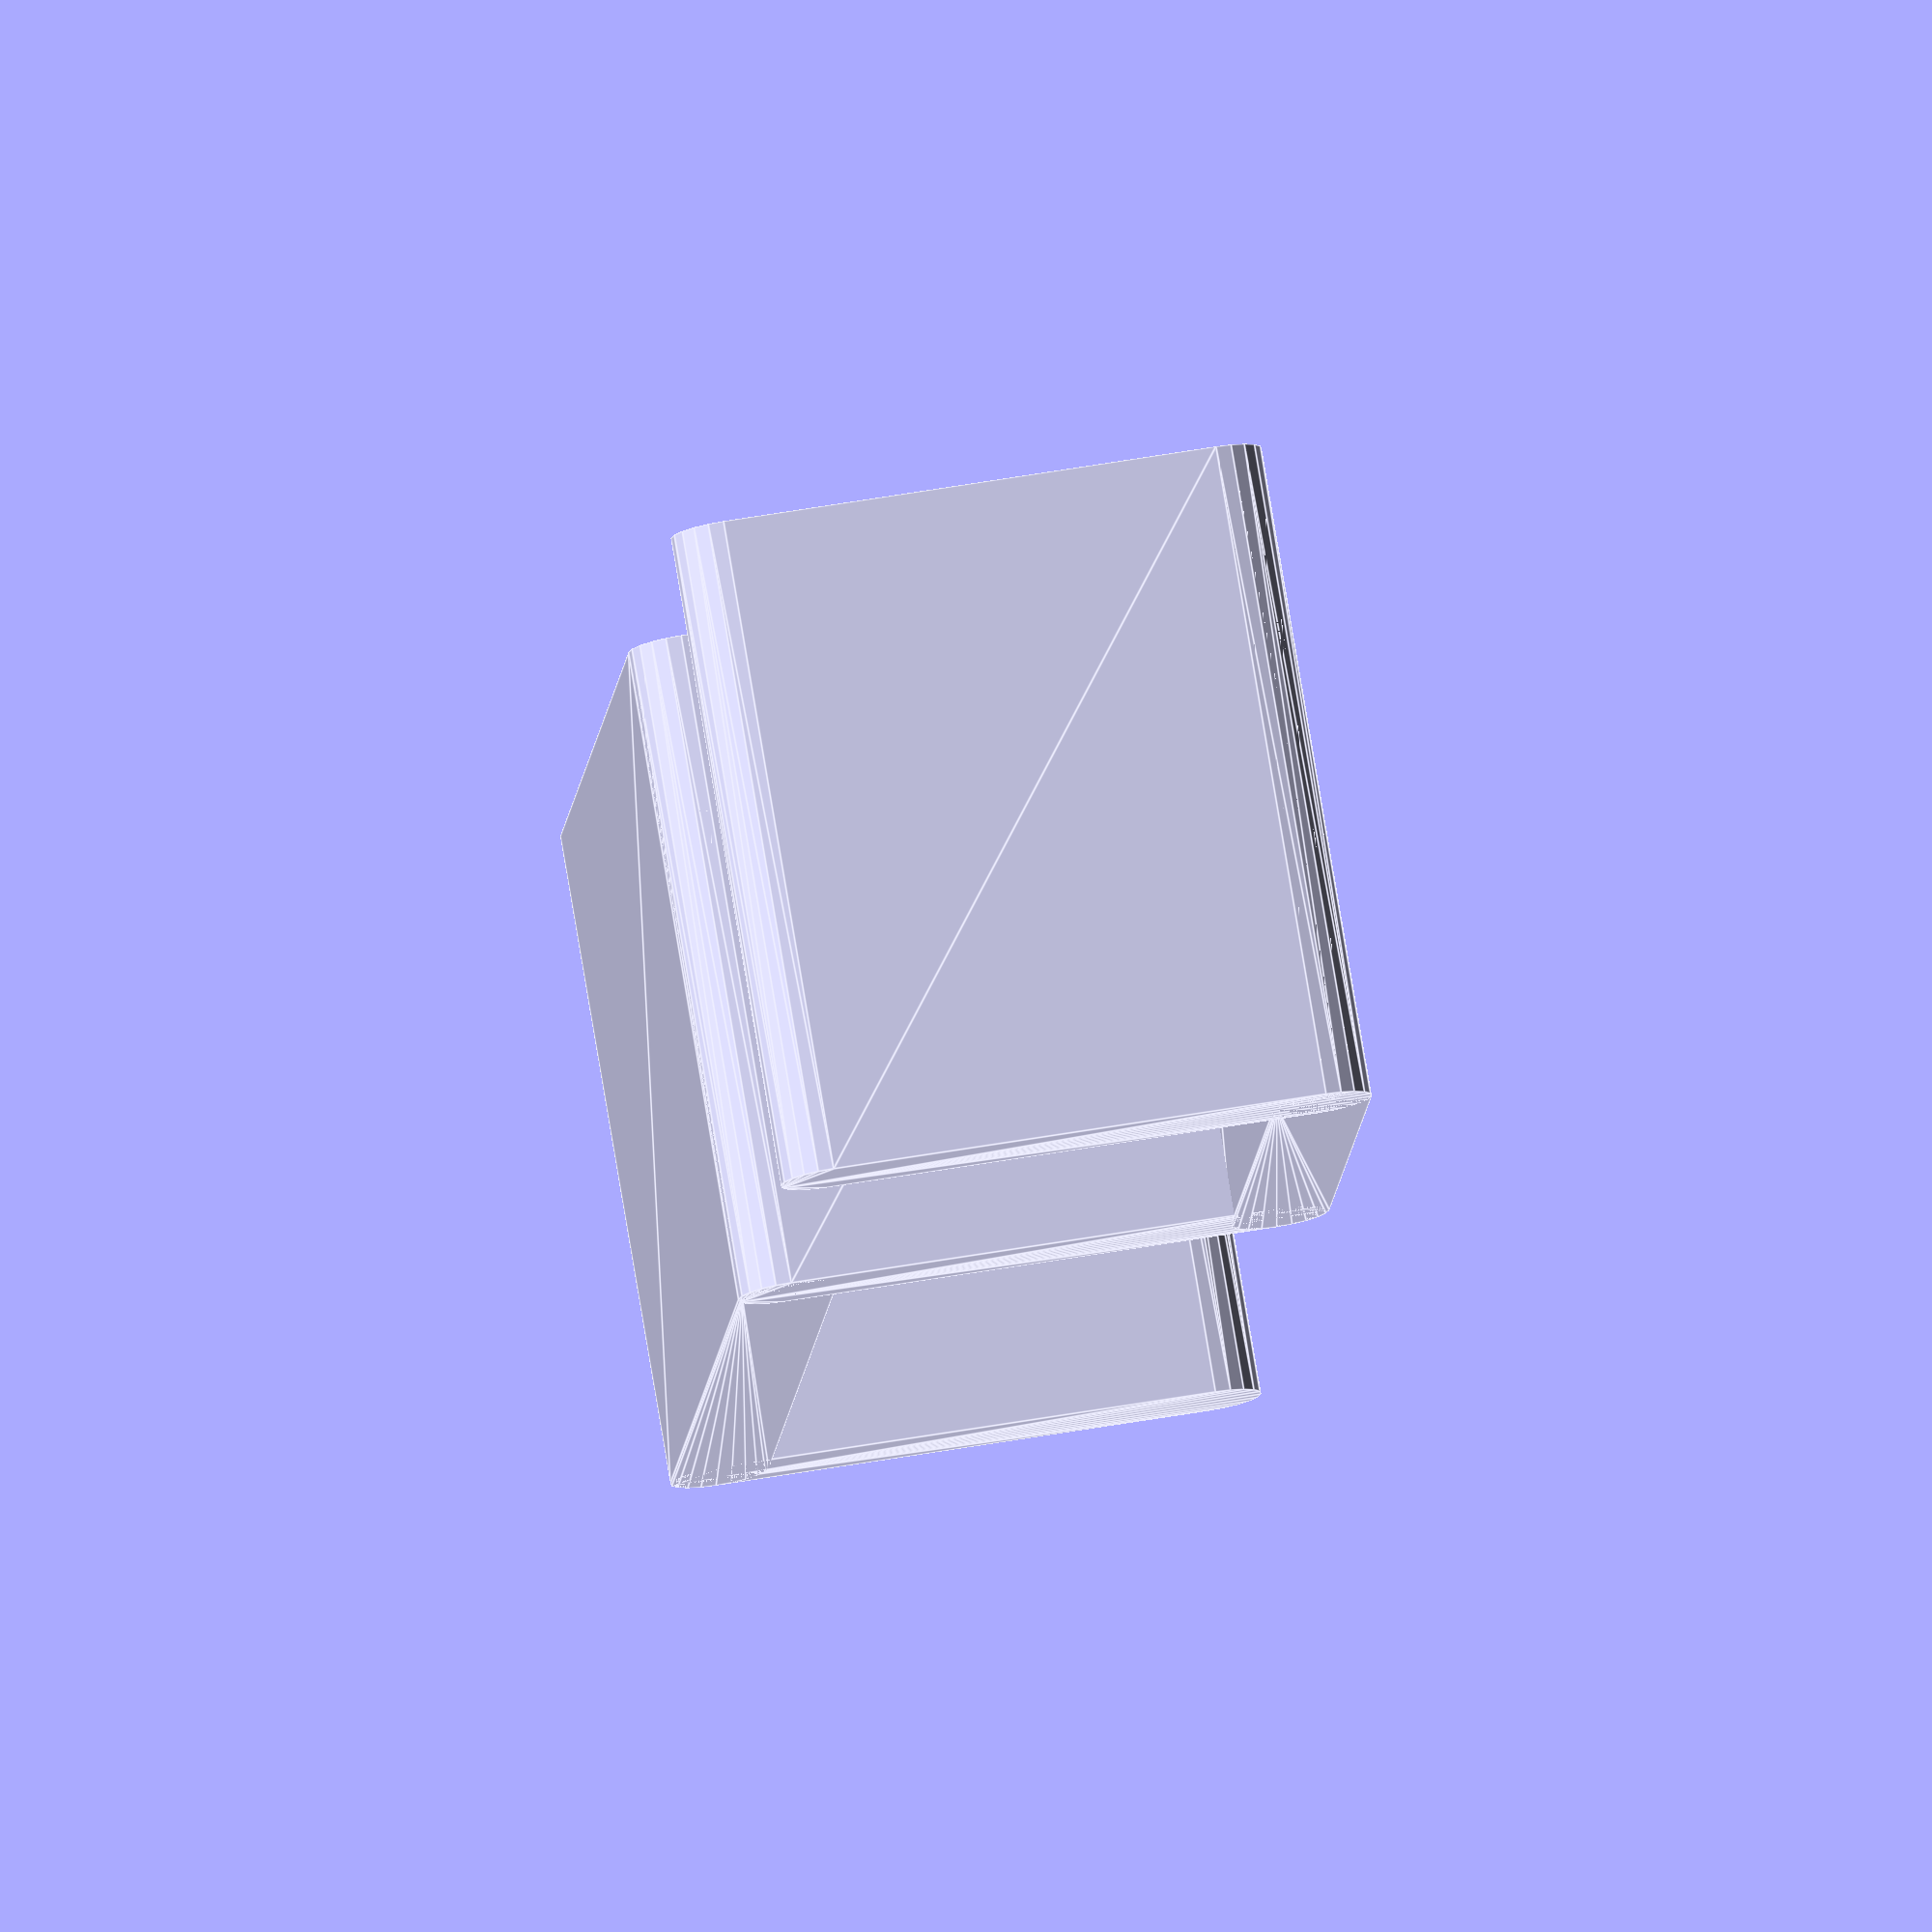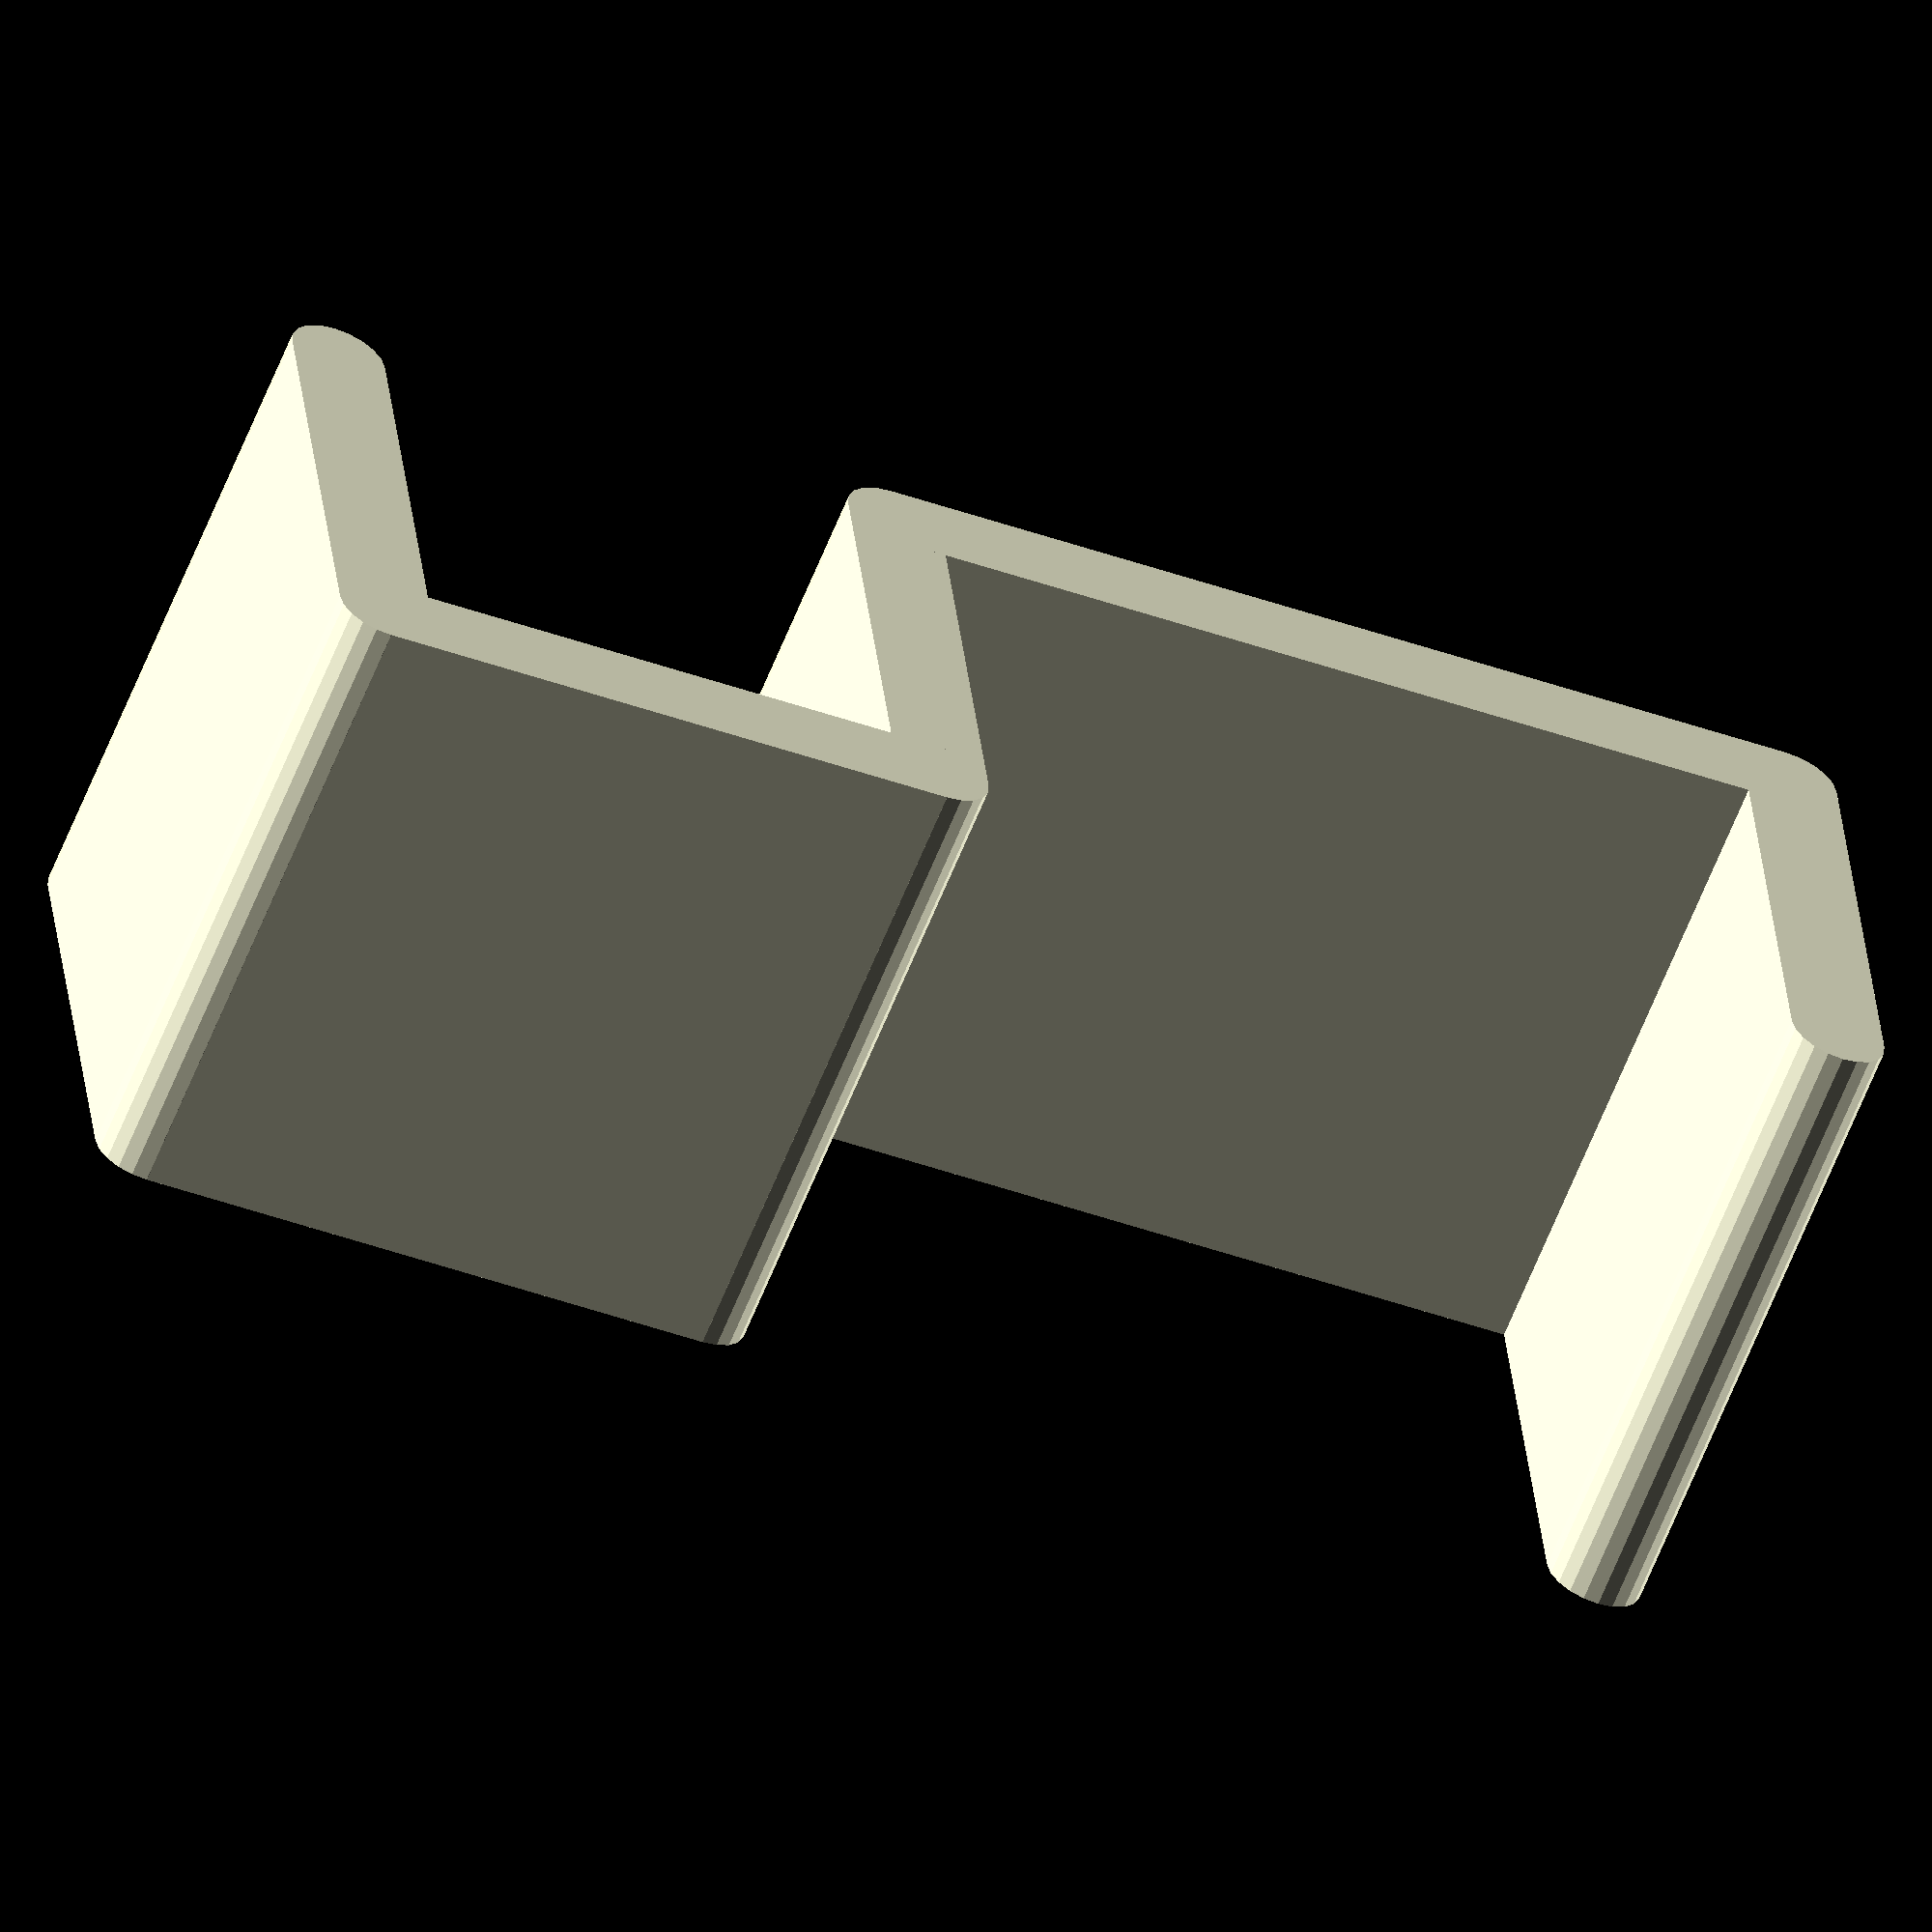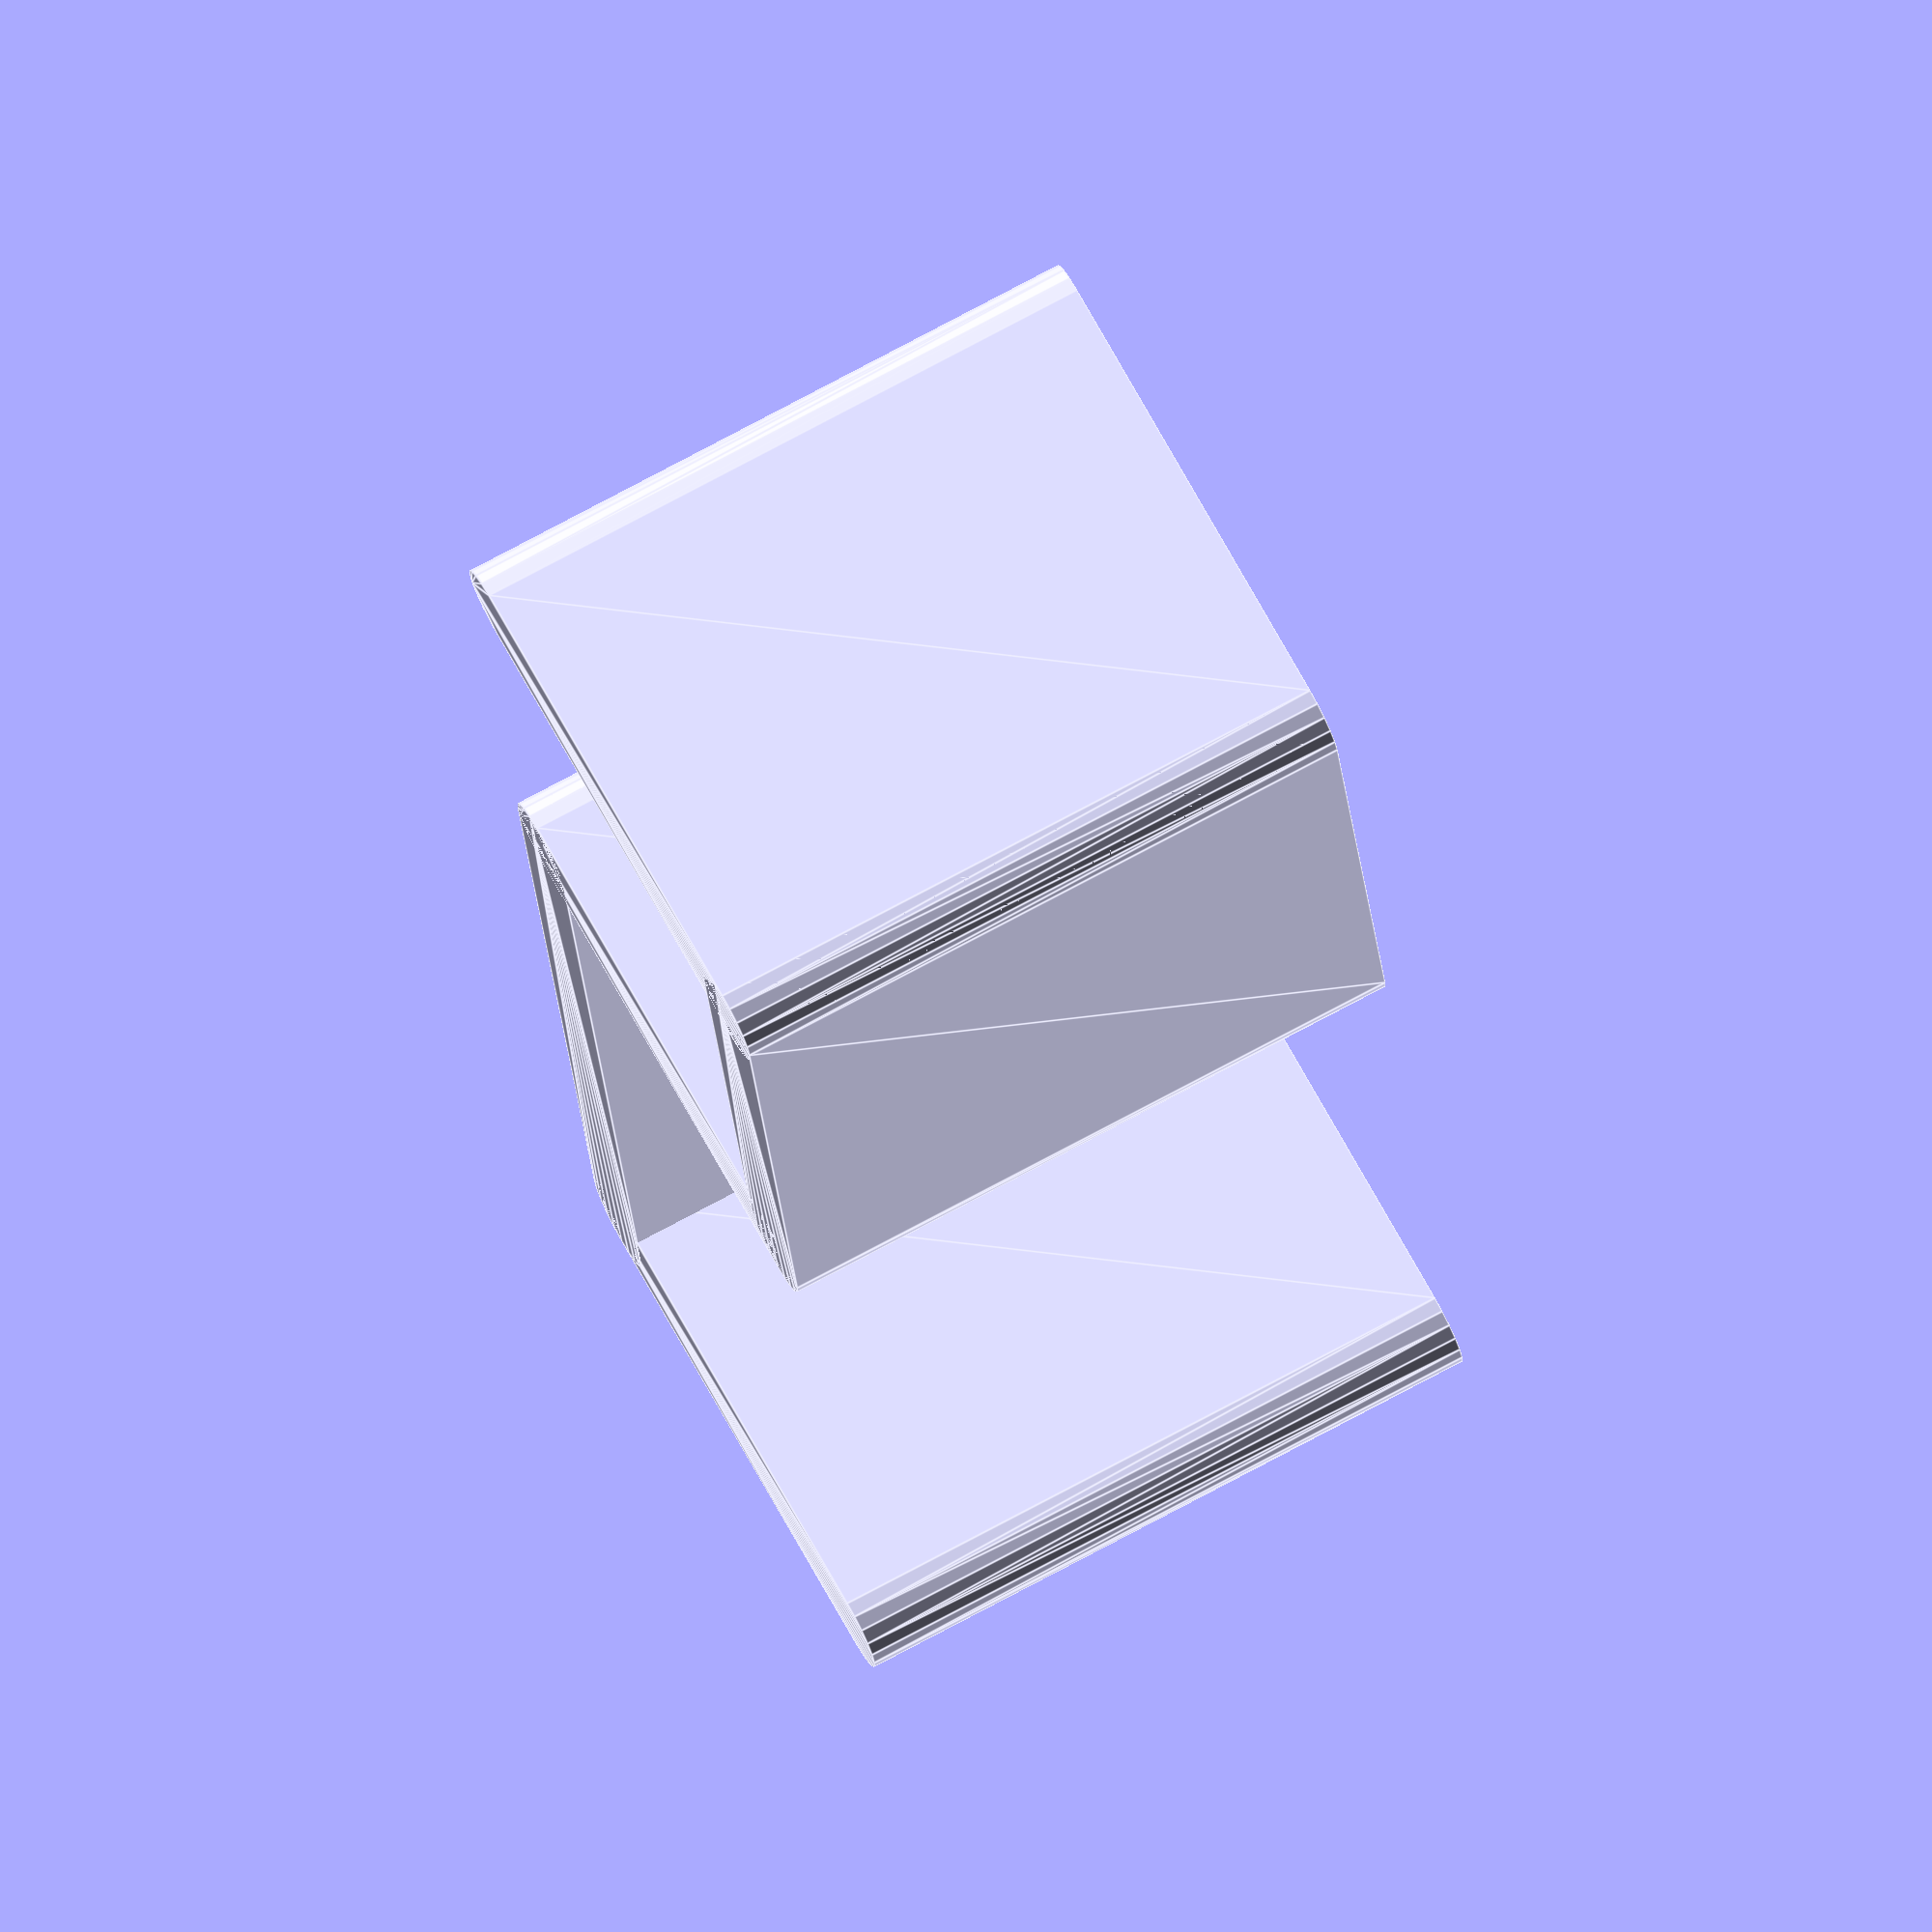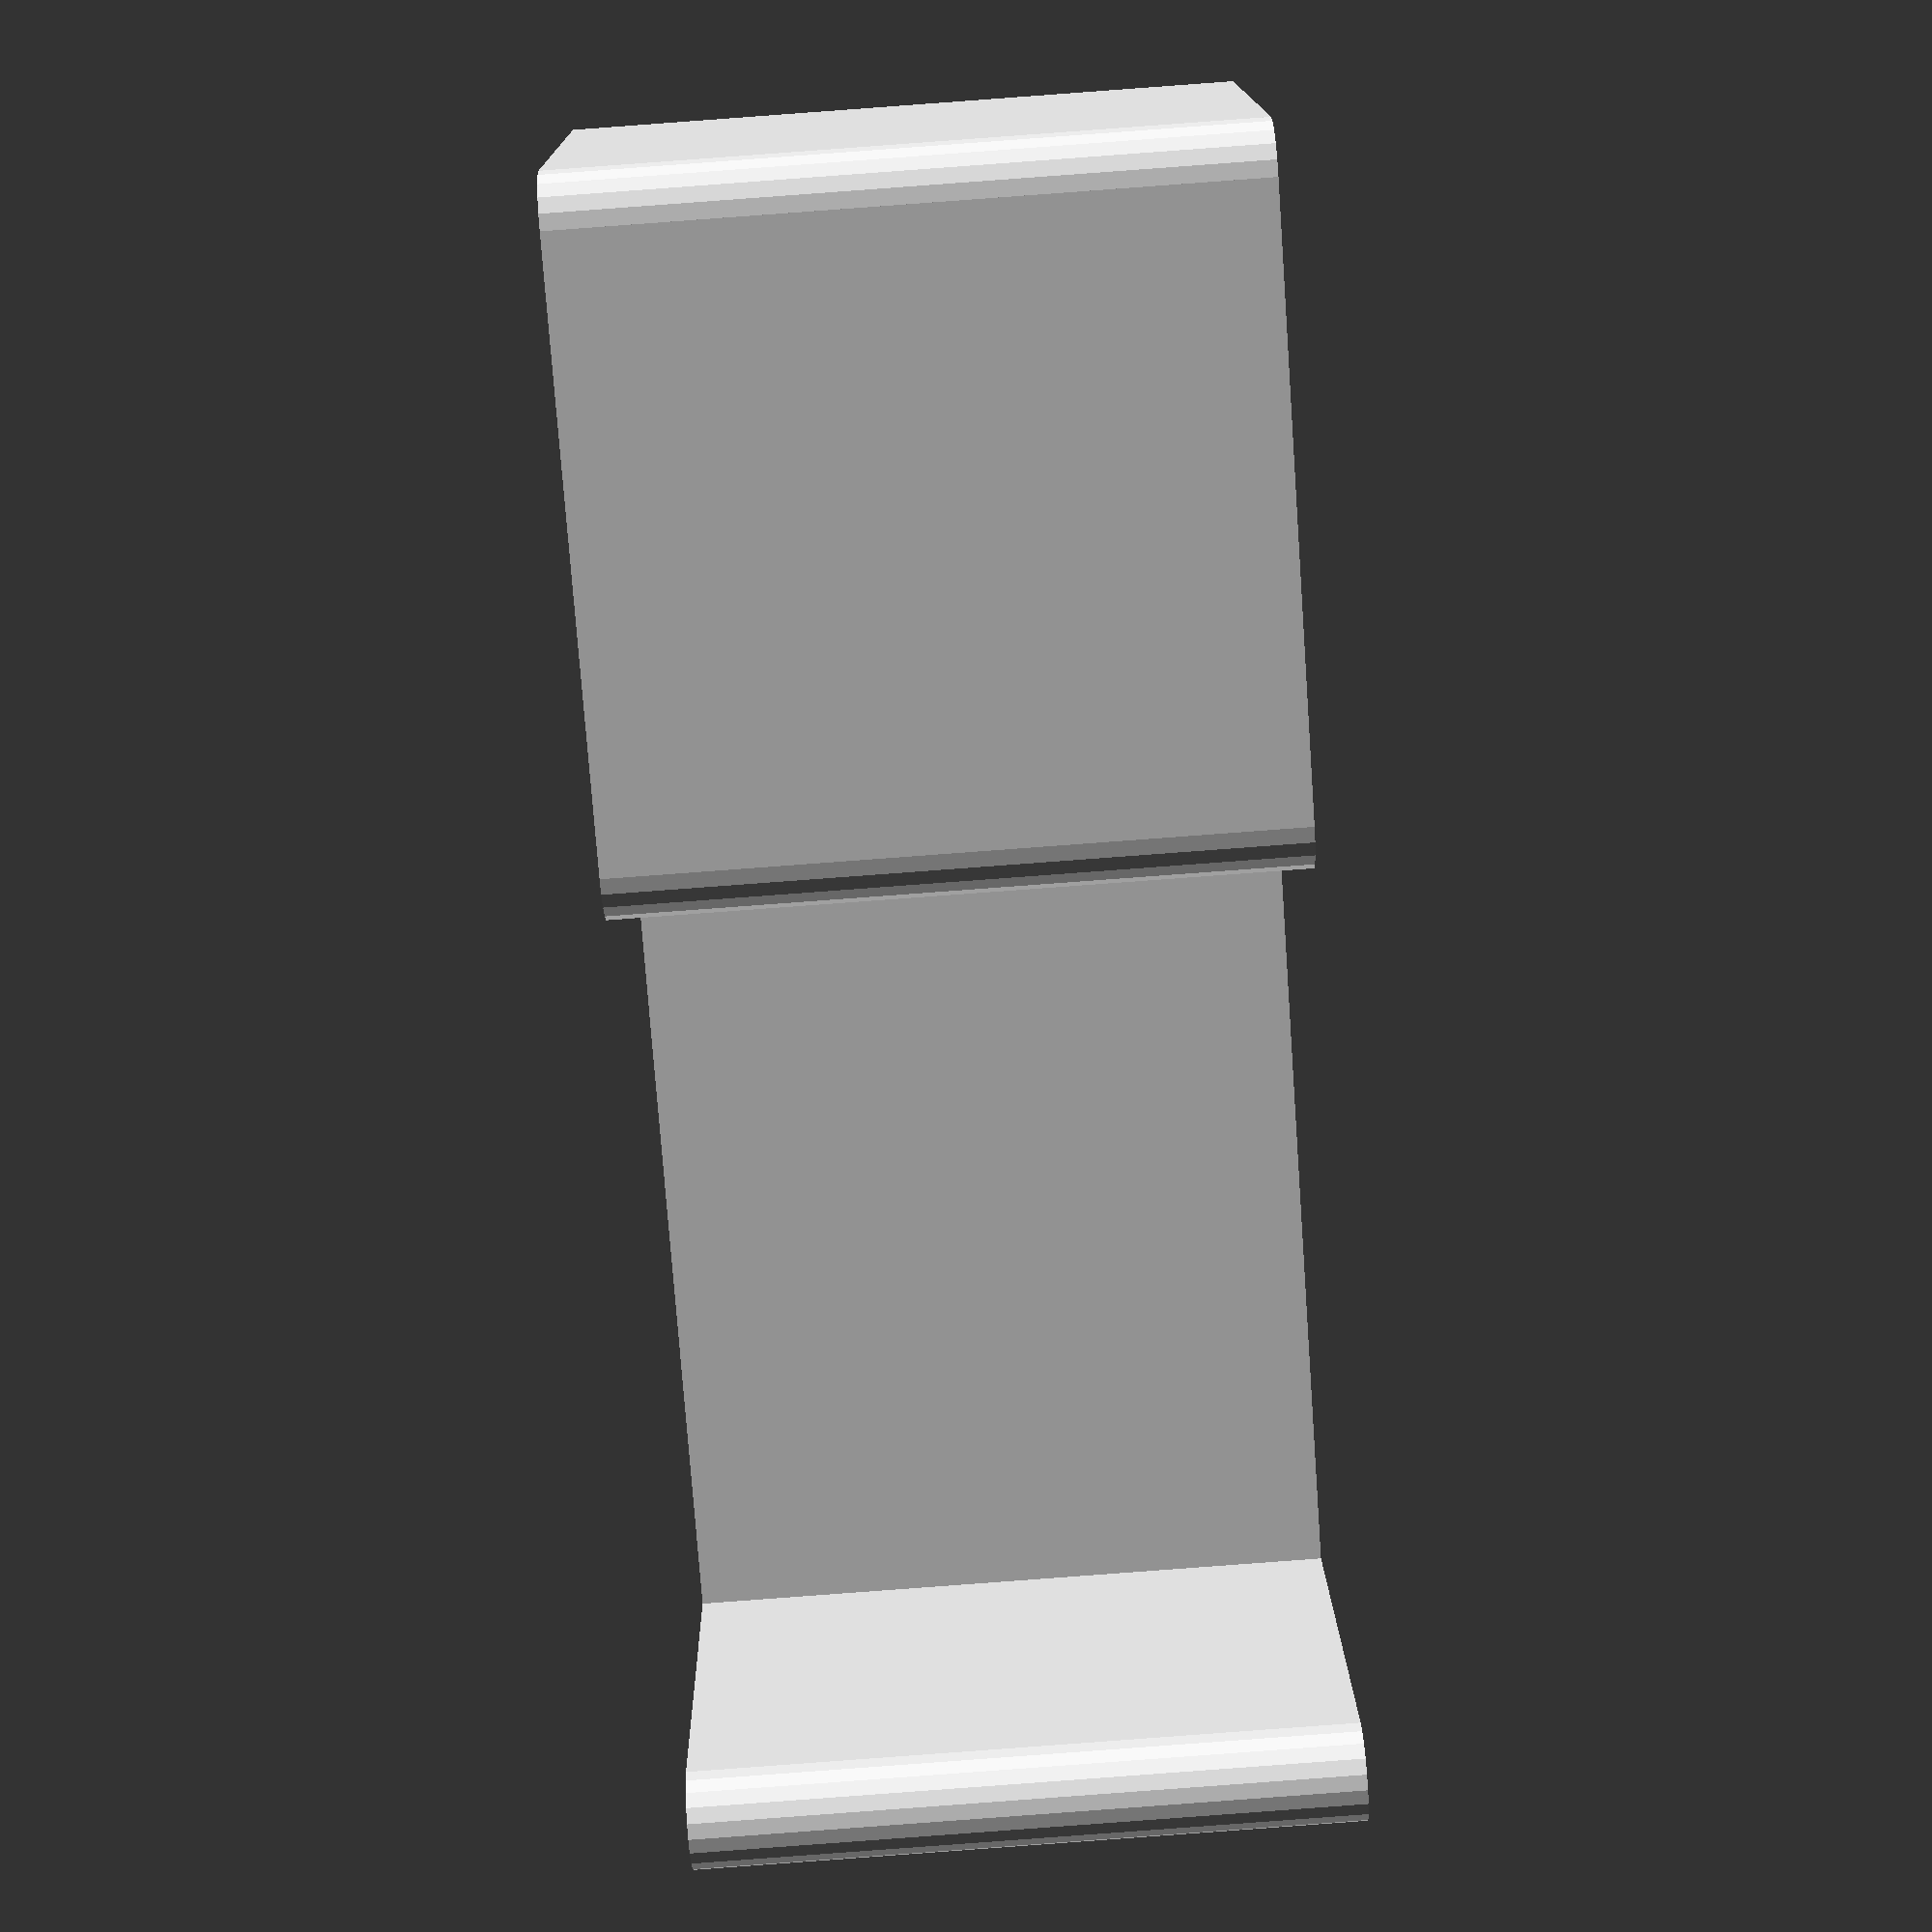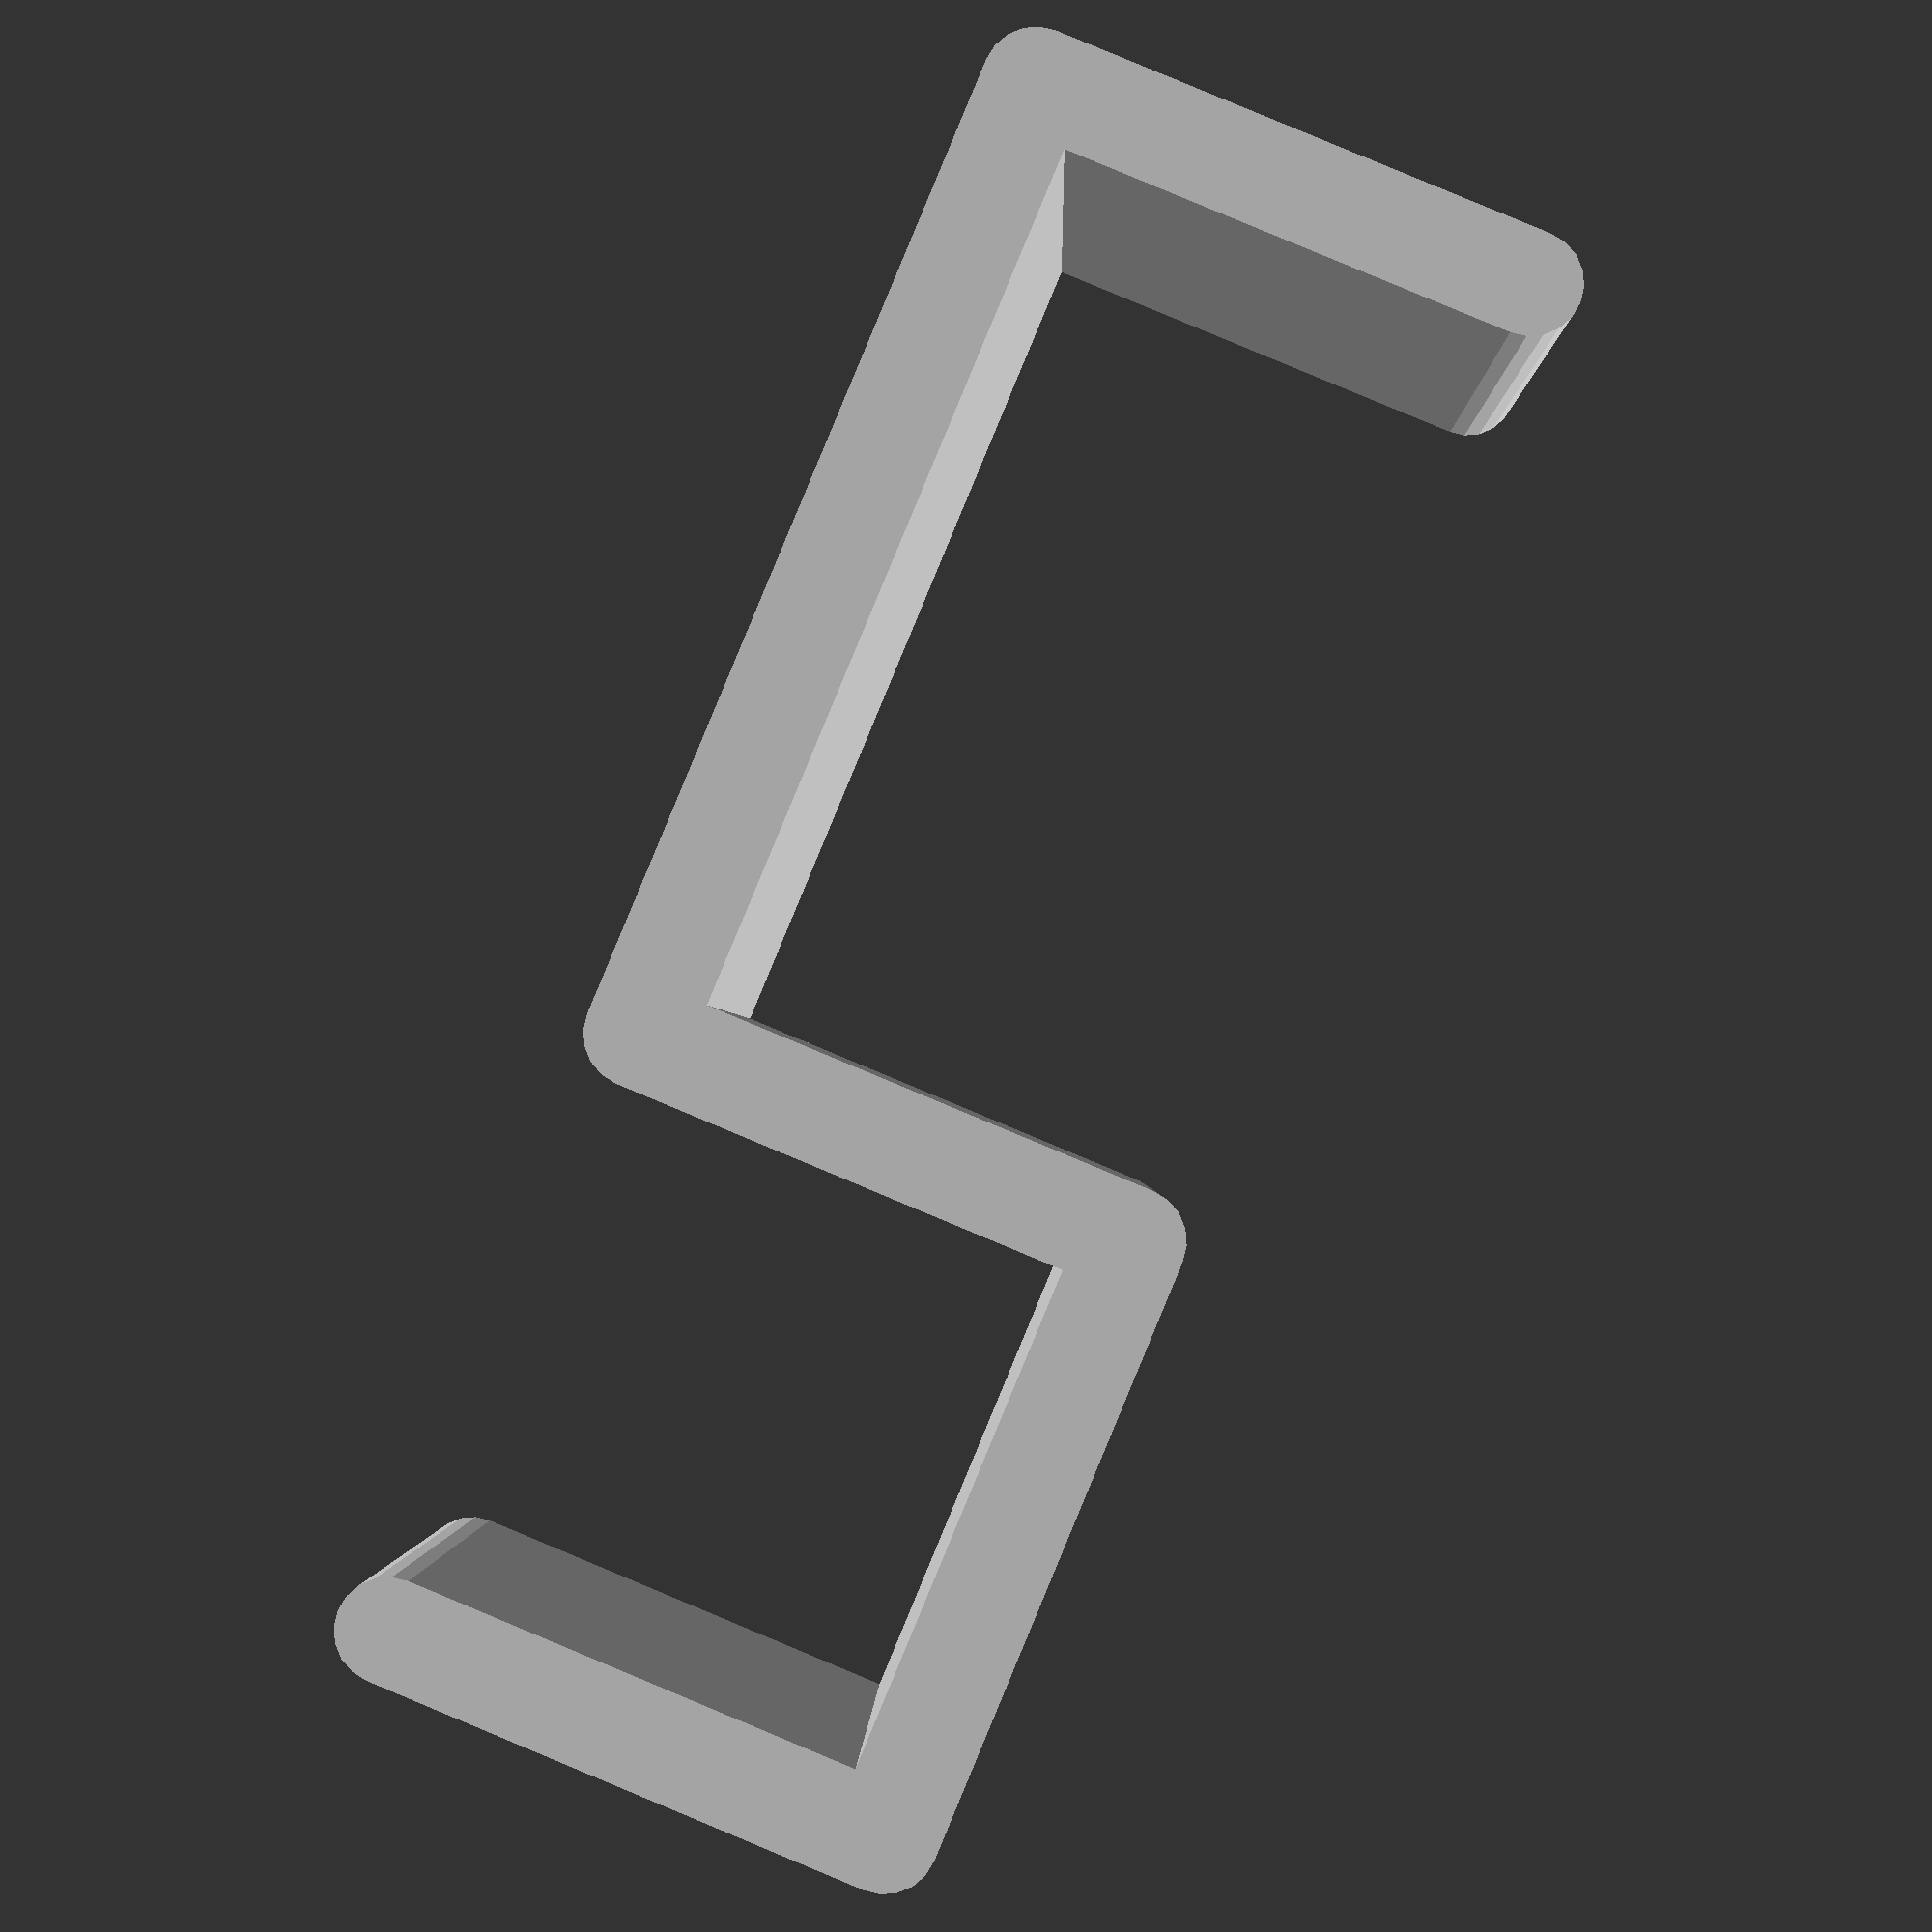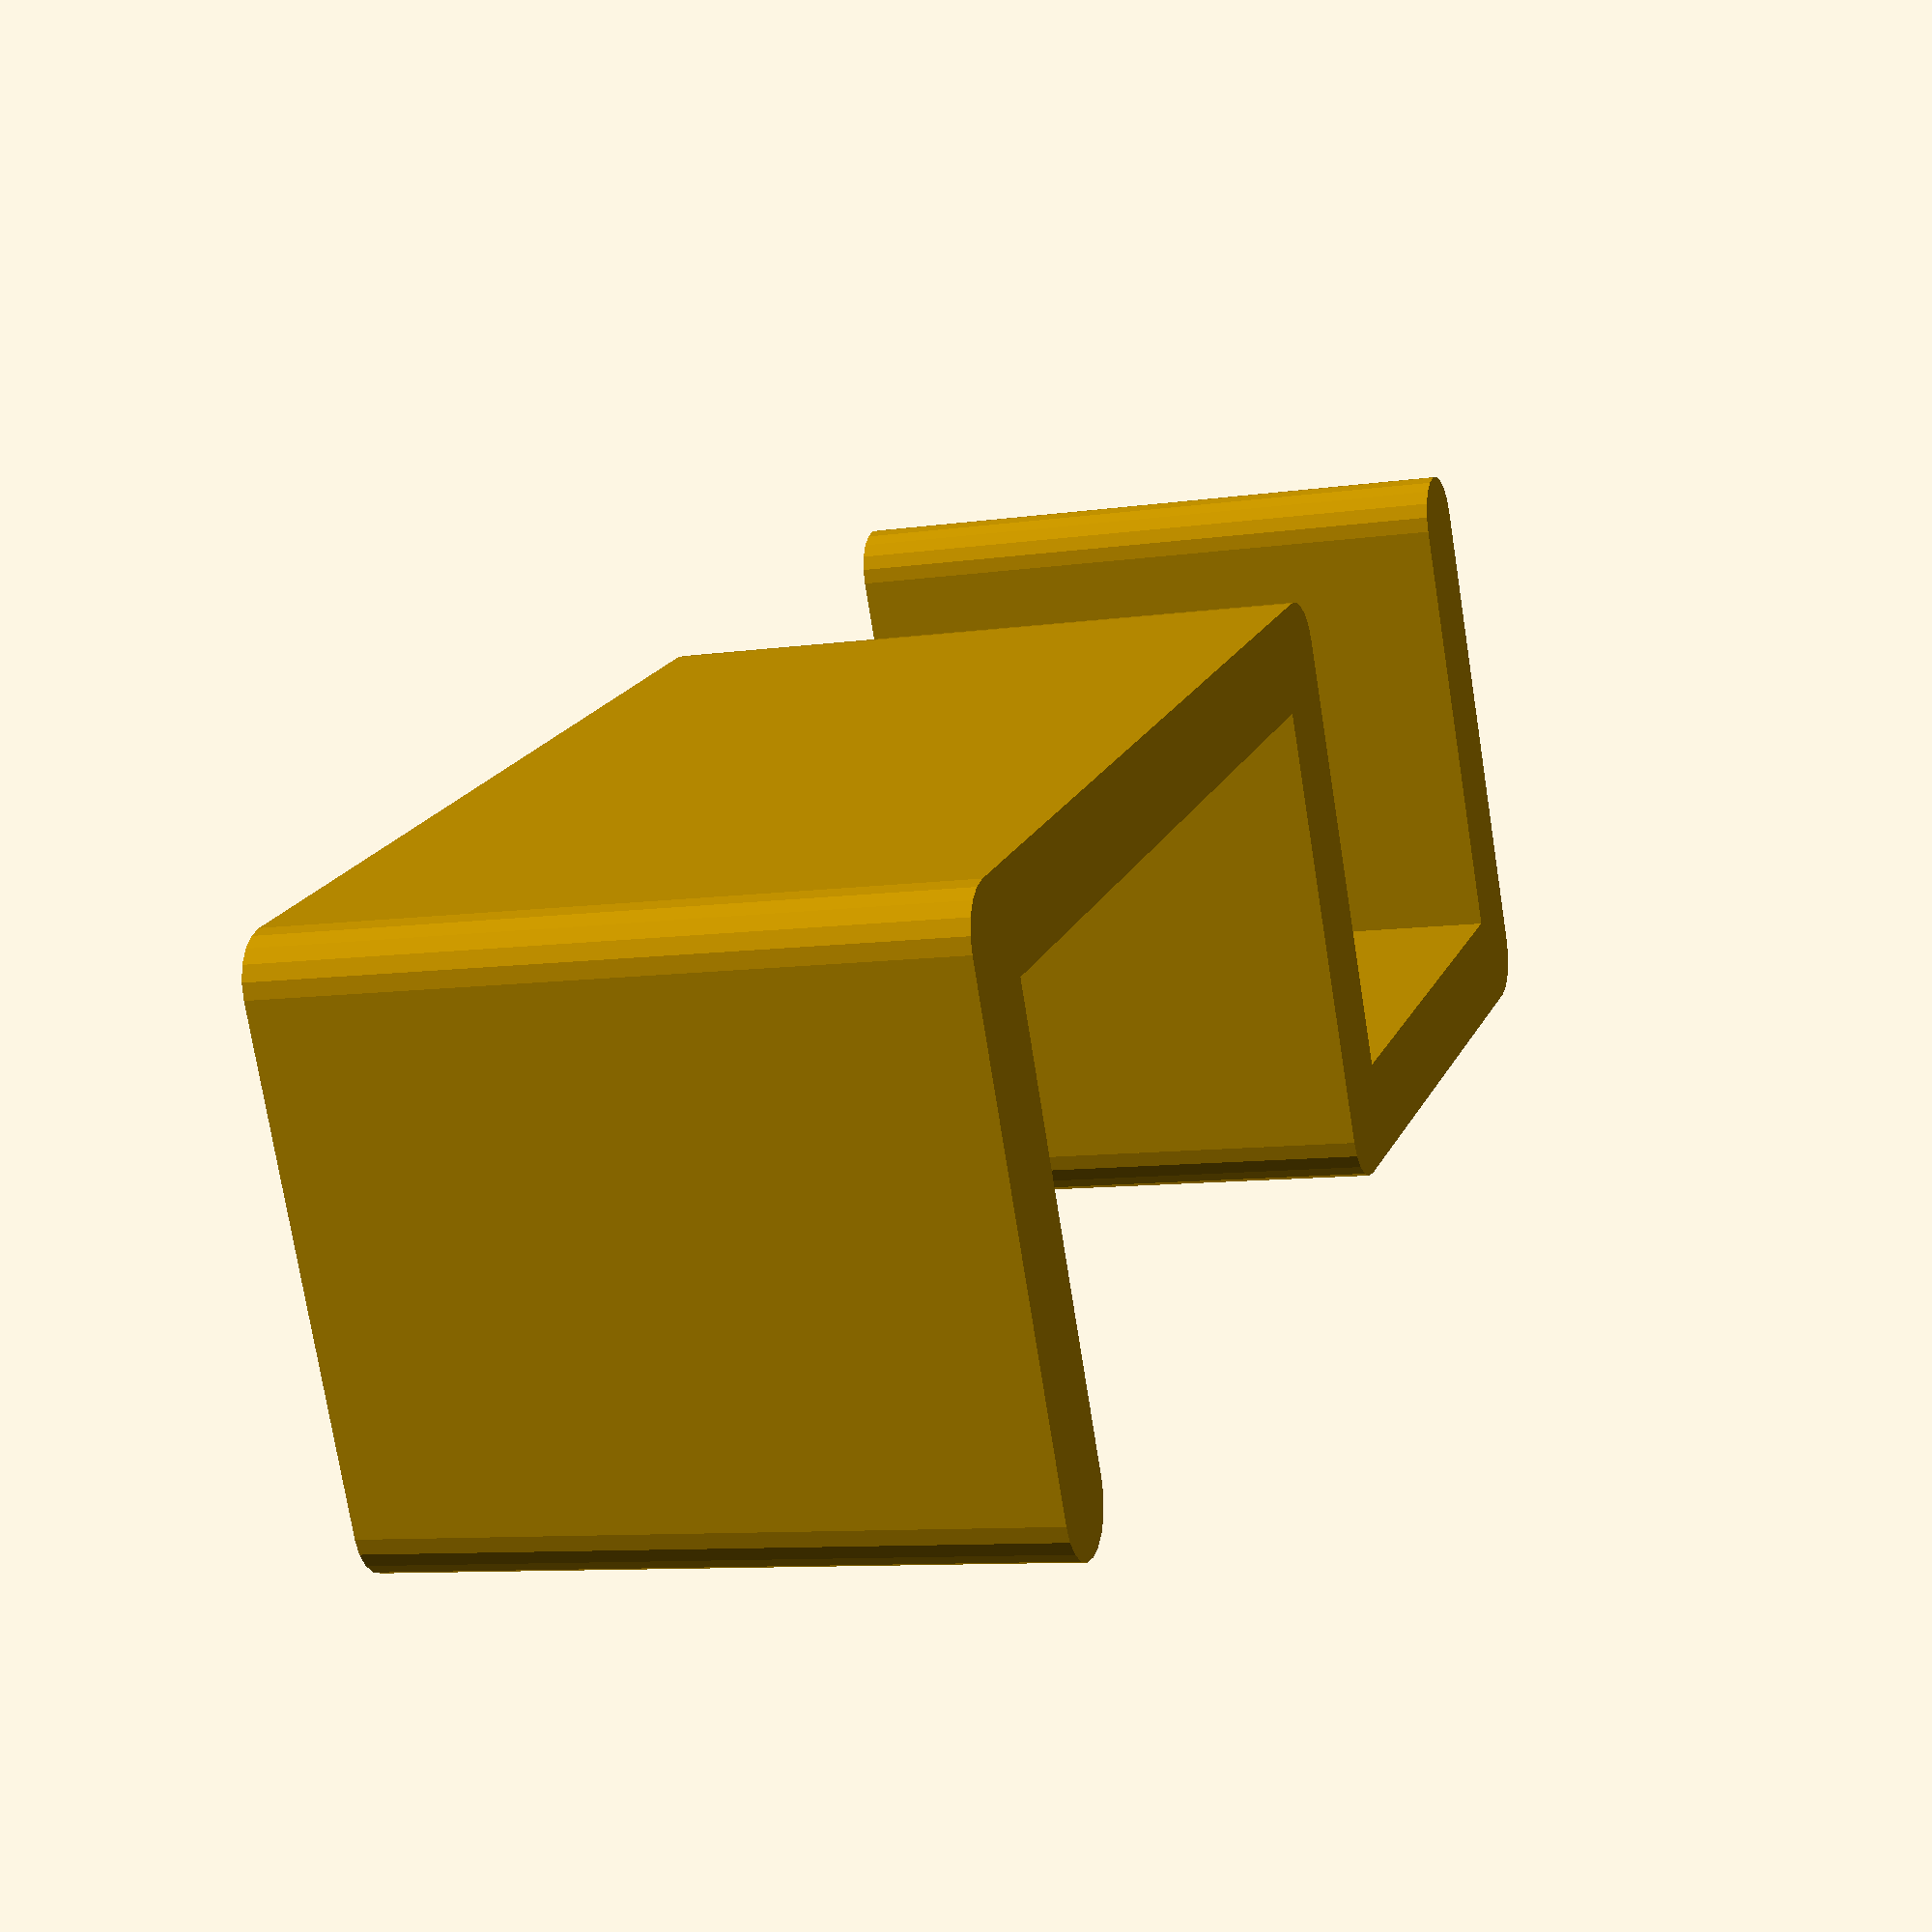
<openscad>
wall = 3;       // [2:0.5:5]
depth = 15;     // [5:1.0:30]
monitor = 26;   // [5:0.5:50]
hook = 15;      // [5:1.0:100]
width = 20;     // [5:1.0:50]
hook_type="simple"; // [simple,side]
print_orientaion="no"; // [yes,no]

choose();

module choose()
{
    if(hook_type=="simple")
    {
        simple();
    }
    else
    {
        if(print_orientaion=="yes")
        {
            translate([0,0,width+depth+hook]) rotate([0,90,0]) side_hook();
        }
        else
        {
            side_hook();
        }
    }
}

module simple()
{
    r_corner = wall/2;
    $fn=20;
    
    rounded_cube([wall,depth+wall,width], rCorner=r_corner, dimensions=2);
    translate([0,depth,0]) rounded_cube([monitor+2*wall,wall,width], rCorner=r_corner, dimensions=2);
    translate([monitor+wall,0,0]) rounded_cube([wall,depth+wall,width], rCorner=r_corner, dimensions=2);
    translate([monitor+wall,0,0]) rounded_cube([hook+2*wall,wall,width], rCorner=r_corner, dimensions=2);
    translate([monitor+2*wall+hook,0,0]) rounded_cube([wall,depth+wall,width], rCorner=r_corner, dimensions=2);
}

module side_hook()
{
    r_corner = wall/2;
    $fn=20;
    
    difference()
    {
        rounded_cube([width+depth+hook,monitor+2*wall,depth], rCorner=r_corner, dimensions=3);
        translate([0,wall,-wall]) cube([width+depth+hook,monitor,depth]);
        hook_cut();
    }
    hook();
}

module hook()
{
    r_corner = wall/2;
    $fn=20;

    difference()
    {
        intersection()
        {
            rounded_cube([width+depth+hook,monitor+2*wall,depth], rCorner=r_corner, dimensions=3);
            hook_cut();
        }
        translate([0,0,wall]) hook_cut();
    }
}

module hook_cut()
{
    s=depth/2+wall;
    translate([depth/2+hook,2*monitor,depth]) tri_angle(s, -s, 3*monitor, direction=2);
    translate([depth/2,2*monitor,depth]) tri_angle(-s, -s, 3*monitor, direction=2);
    translate([depth/2-0.001,-monitor,depth/2-wall]) cube([hook+0.002,3*monitor,s]);
}

/*
 * rectangular tri angle, with height
 * directions 1-3: the rect angle is located at coordinates 0,0,0
 * direction 0: default, legacy, the rect angle is at x,0
 * negative values changes direction
 * direction 1: xy
 * direction 2: xz
 * direction 3: yz
 */
module tri_angle(a, b, wall, direction=0)
{
    myPoints=[
    [[0,0],[a,0],[a,b]],
    [[0,0],[a,0],[0,b]],
    [[0,0],[a,0],[0,b]],
    [[0,0],[a,0],[0,b]]
    ];
    myRotate=[
    [0,0,0],
    [0,0,0],
    [90,0,0],
    [90,0,90]
    ];
    
    rotate(myRotate[direction])
        linear_extrude(height = wall) 
            polygon( points=myPoints[direction]);
}

/*
 * cube with rounded edges and corners, depends on param dimensions
 * outerCube is [X,Y,Z]
 * rCorner is the radius of the edges rounding
 * dimensions 2:   4 edges rounded
 * dimensions 3: all edges rounded corners as well
 */
module rounded_cube(outerCube, rCorner, dimensions=3)
{
    hull()
    {
        for(xPos = [rCorner,outerCube[0]-rCorner])
        {
            for(yPos = [rCorner,outerCube[1]-rCorner])
            {
                if(dimensions==2)
                {
                    translate([xPos,yPos,0]) cylinder(r=rCorner, h=outerCube[2]);
                }
                if(dimensions==3)
                {
                    for(zPos = [rCorner,outerCube[2]-rCorner])
                    {
                        translate([xPos,yPos,zPos]) sphere(r=rCorner);
                    }
                }
            }
        }
    }
}

</openscad>
<views>
elev=280.3 azim=274.1 roll=350.5 proj=o view=edges
elev=61.3 azim=5.9 roll=158.5 proj=o view=wireframe
elev=104.3 azim=80.3 roll=118.2 proj=o view=edges
elev=88.5 azim=12.5 roll=94.2 proj=p view=wireframe
elev=181.7 azim=247.4 roll=359.1 proj=p view=solid
elev=9.3 azim=333.9 roll=290.9 proj=p view=solid
</views>
